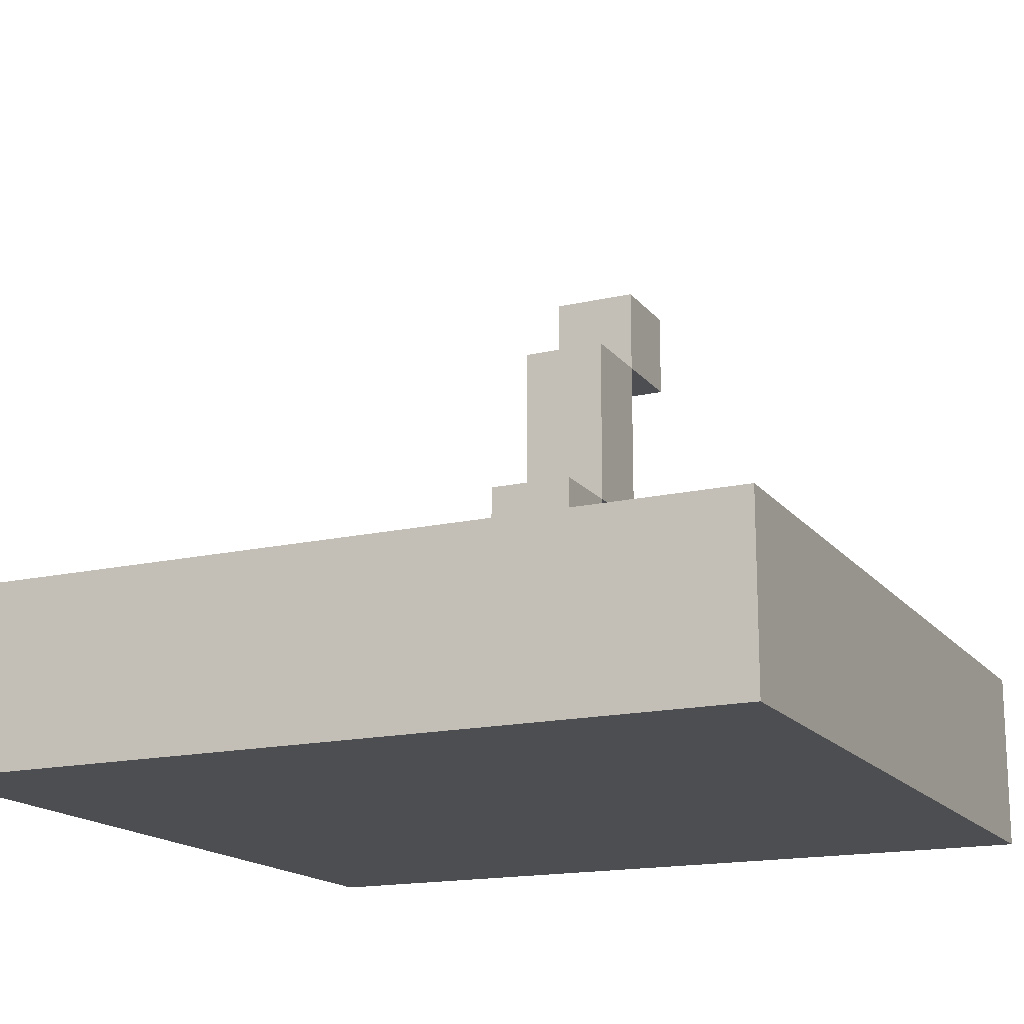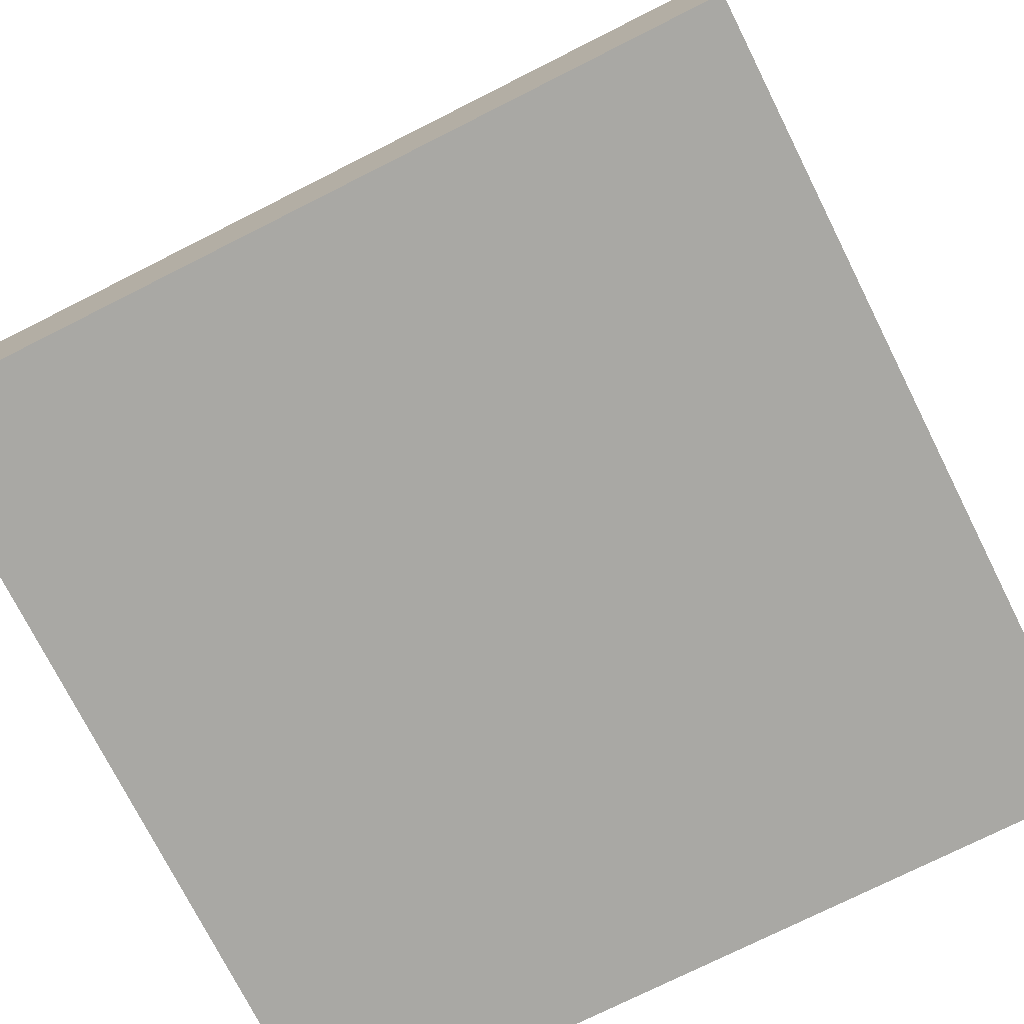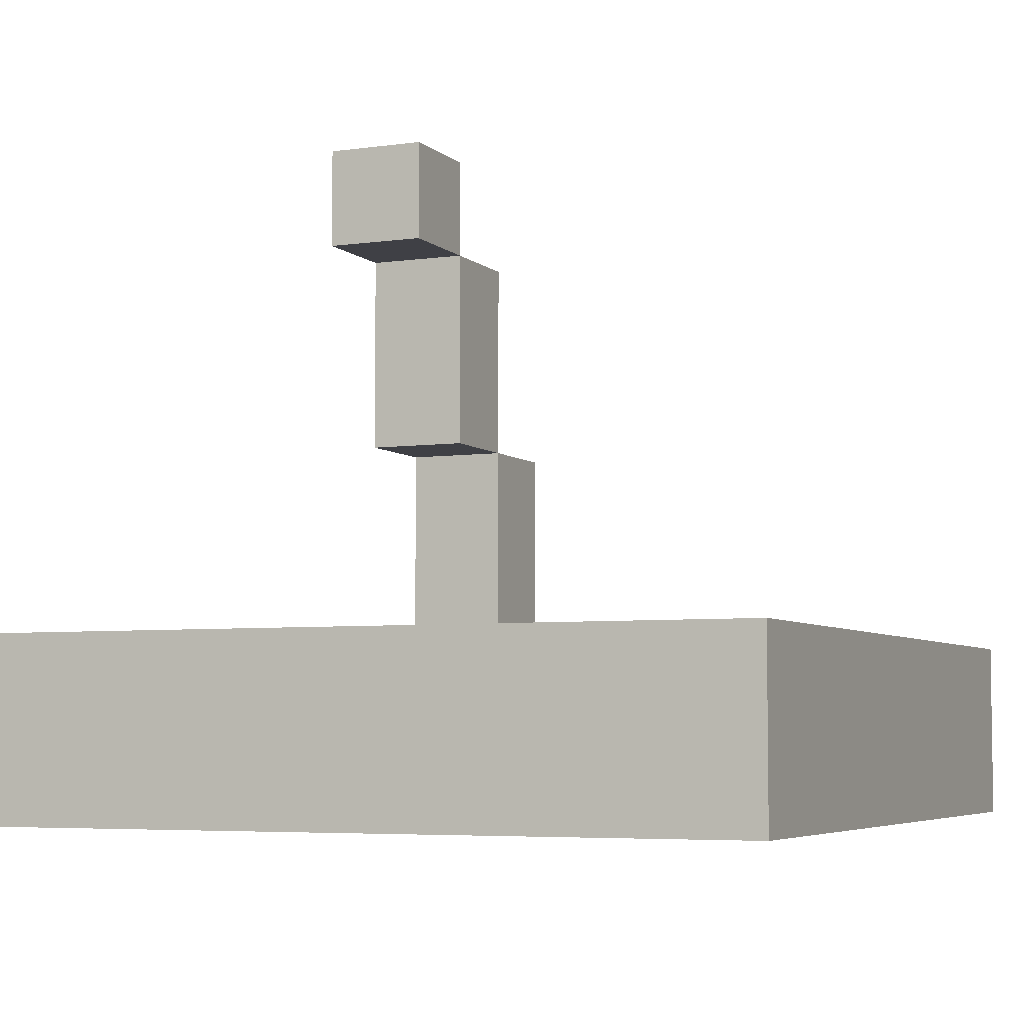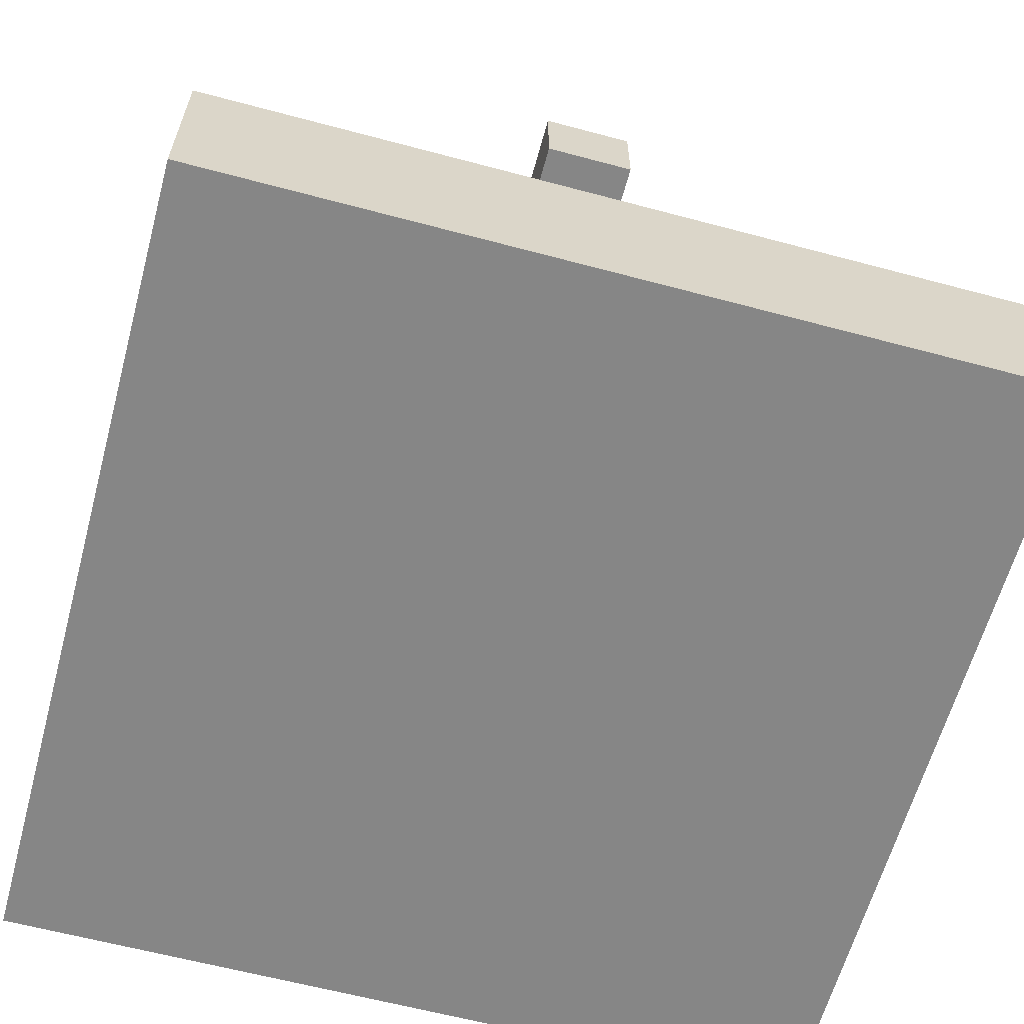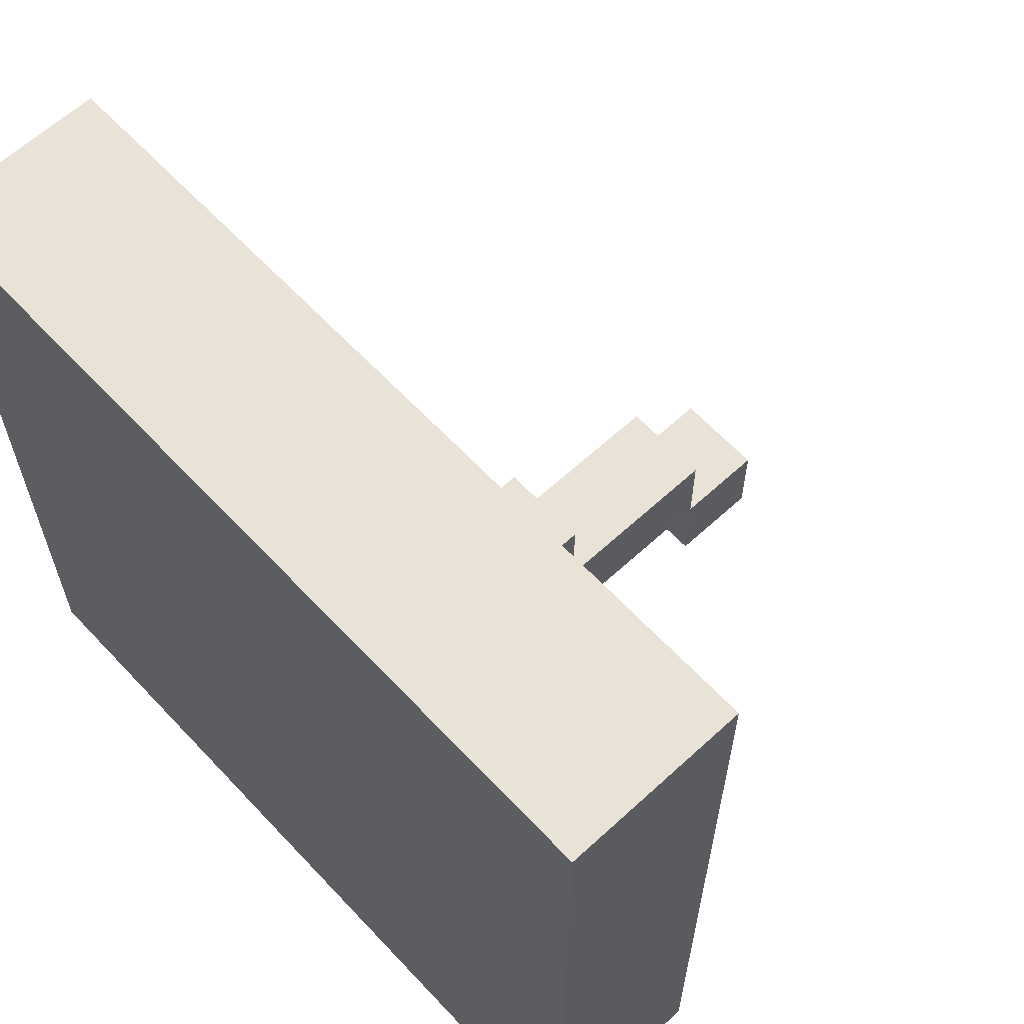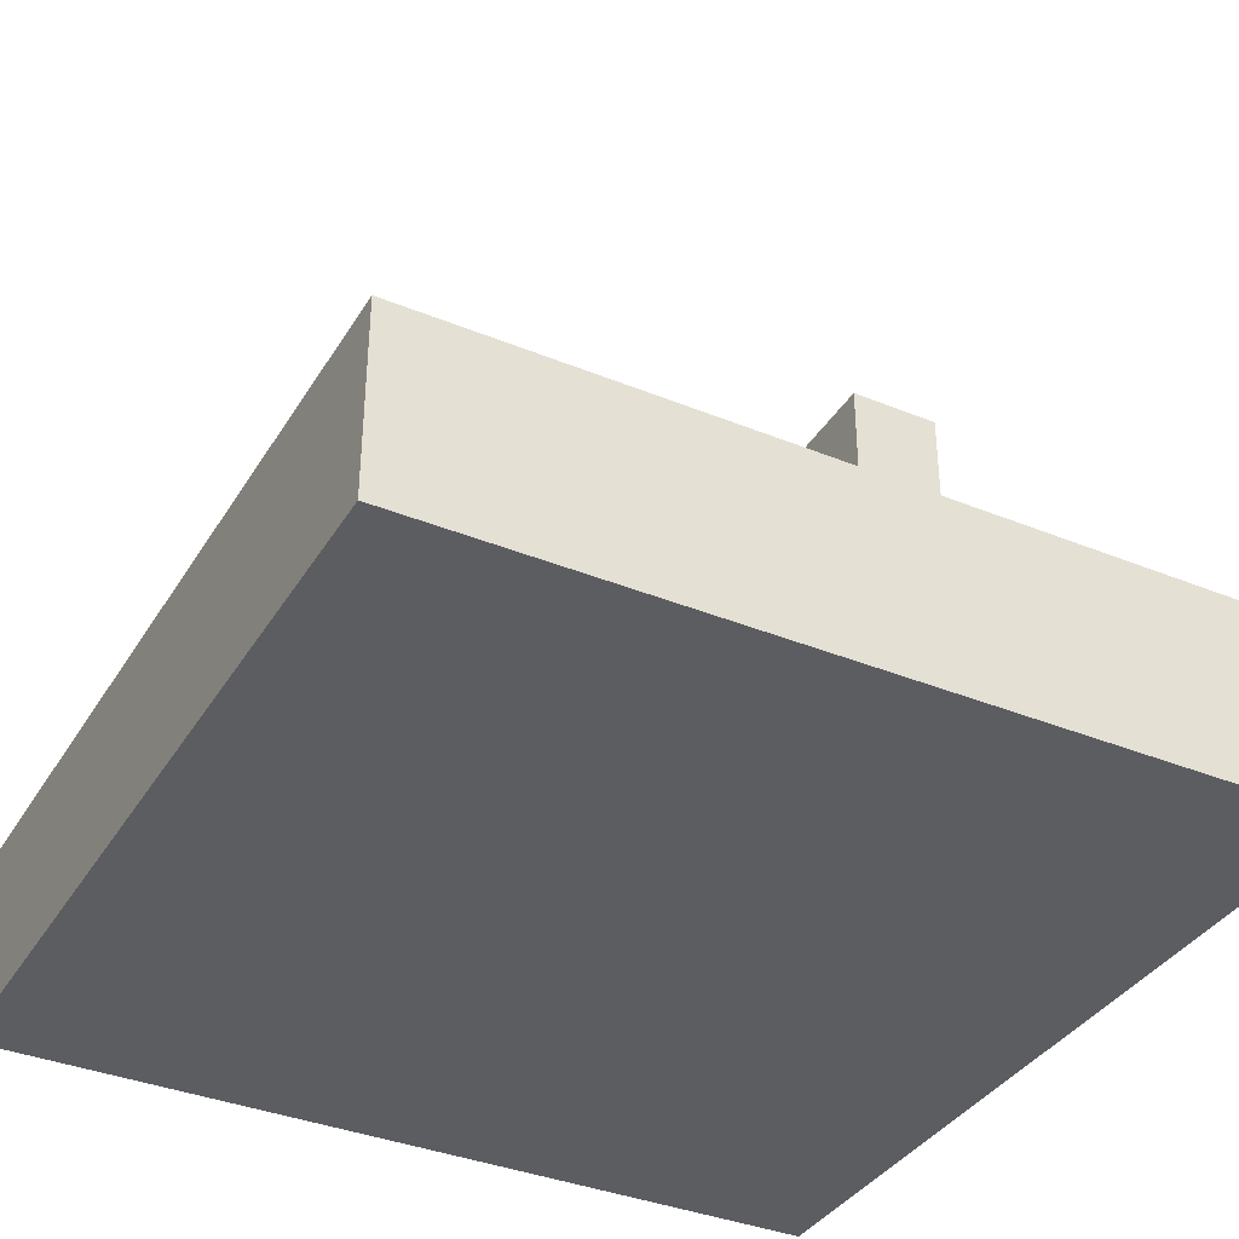
<metadata>
{"format":"obj","ext":"obj","renderer":"f3d","projection":"perspective","resolution":1024,"background":"white","views":[{"elev":-16.5,"azim":-155.0,"up":"+Z"},{"elev":-74.9,"azim":26.7,"up":"+Z"},{"elev":-5.2,"azim":23.8,"up":"+Z"},{"elev":-62.1,"azim":-15.2,"up":"+Z"},{"elev":62.5,"azim":-133.0,"up":"+Y"},{"elev":-36.9,"azim":-117.9,"up":"+Z"}]}
</metadata>
<code>
g Switch_On
v -4.5 0 -2.5
v -4.5 0 -4.5
v -4.5 9 -2.5
v -4.5 9 -4.5
v -0.5 1 2.5
v -0.5 1 1.5
v -0.5 2 2.5
v -0.5 2 1.5
v -0.5 2 -0.5
v -0.5 3 1.5
v -0.5 3 -0.5
v -0.5 3 -2.5
v -0.5 4 -0.5
v -0.5 4 -2.5
v 0.5 1 2.5
v 0.5 1 1.5
v 0.5 2 2.5
v 0.5 2 1.5
v 0.5 2 -0.5
v 0.5 3 1.5
v 0.5 3 -0.5
v 0.5 3 -2.5
v 0.5 4 -0.5
v 0.5 4 -2.5
v 4.5 0 -2.5
v 4.5 0 -4.5
v 4.5 9 -2.5
v 4.5 9 -4.5
v -0.5 1 2.5
v -0.5 2 2.5
v 0.5 1 2.5
v 0.5 2 2.5
v -0.5 2 1.5
v -0.5 3 1.5
v 0.5 2 1.5
v 0.5 3 1.5
v -0.5 3 -0.5
v -0.5 4 -0.5
v 0.5 3 -0.5
v 0.5 4 -0.5
v -4.5 0 -2.5
v -4.5 9 -2.5
v -0.5 3 -2.5
v -0.5 4 -2.5
v -0.5 5 -2.5
v 0.5 3 -2.5
v 0.5 4 -2.5
v 0.5 5 -2.5
v 4.5 0 -2.5
v 4.5 9 -2.5
v -0.5 1 1.5
v -0.5 2 1.5
v 0.5 1 1.5
v 0.5 2 1.5
v -0.5 2 -0.5
v -0.5 3 -0.5
v 0.5 2 -0.5
v 0.5 3 -0.5
v -4.5 0 -4.5
v -4.5 9 -4.5
v 4.5 0 -4.5
v 4.5 9 -4.5
v -4.5 0 -2.5
v 4.5 0 -2.5
v -4.5 0 -4.5
v 4.5 0 -4.5
v -0.5 1 2.5
v 0.5 1 2.5
v -0.5 1 1.5
v 0.5 1 1.5
v -0.5 2 1.5
v 0.5 2 1.5
v -0.5 2 -0.5
v 0.5 2 -0.5
v -0.5 3 -0.5
v 0.5 3 -0.5
v -0.5 3 -2.5
v 0.5 3 -2.5
v -0.5 2 2.5
v 0.5 2 2.5
v -0.5 2 1.5
v 0.5 2 1.5
v -0.5 3 1.5
v 0.5 3 1.5
v -0.5 3 -0.5
v 0.5 3 -0.5
v -0.5 4 -0.5
v 0.5 4 -0.5
v -0.5 4 -2.5
v 0.5 4 -2.5
v -4.5 9 -2.5
v 4.5 9 -2.5
v -4.5 9 -4.5
v 4.5 9 -4.5
f 3 2 1
f 4 2 3
f 7 6 5
f 8 6 7
f 10 9 8
f 11 9 10
f 13 12 11
f 14 12 13
f 15 16 17
f 17 16 18
f 18 19 20
f 20 19 21
f 21 22 23
f 23 22 24
f 25 26 27
f 27 26 28
f 31 30 29
f 32 30 31
f 35 34 33
f 36 34 35
f 39 38 37
f 40 38 39
f 43 42 41
f 44 42 43
f 45 42 44
f 46 43 41
f 47 45 44
f 48 42 45
f 48 45 47
f 49 47 46
f 49 46 41
f 49 48 47
f 50 42 48
f 50 48 49
f 51 52 53
f 53 52 54
f 55 56 57
f 57 56 58
f 59 60 61
f 61 60 62
f 65 64 63
f 66 64 65
f 69 68 67
f 70 68 69
f 73 72 71
f 74 72 73
f 77 76 75
f 78 76 77
f 79 80 81
f 81 80 82
f 83 84 85
f 85 84 86
f 87 88 89
f 89 88 90
f 91 92 93
f 93 92 94

</code>
